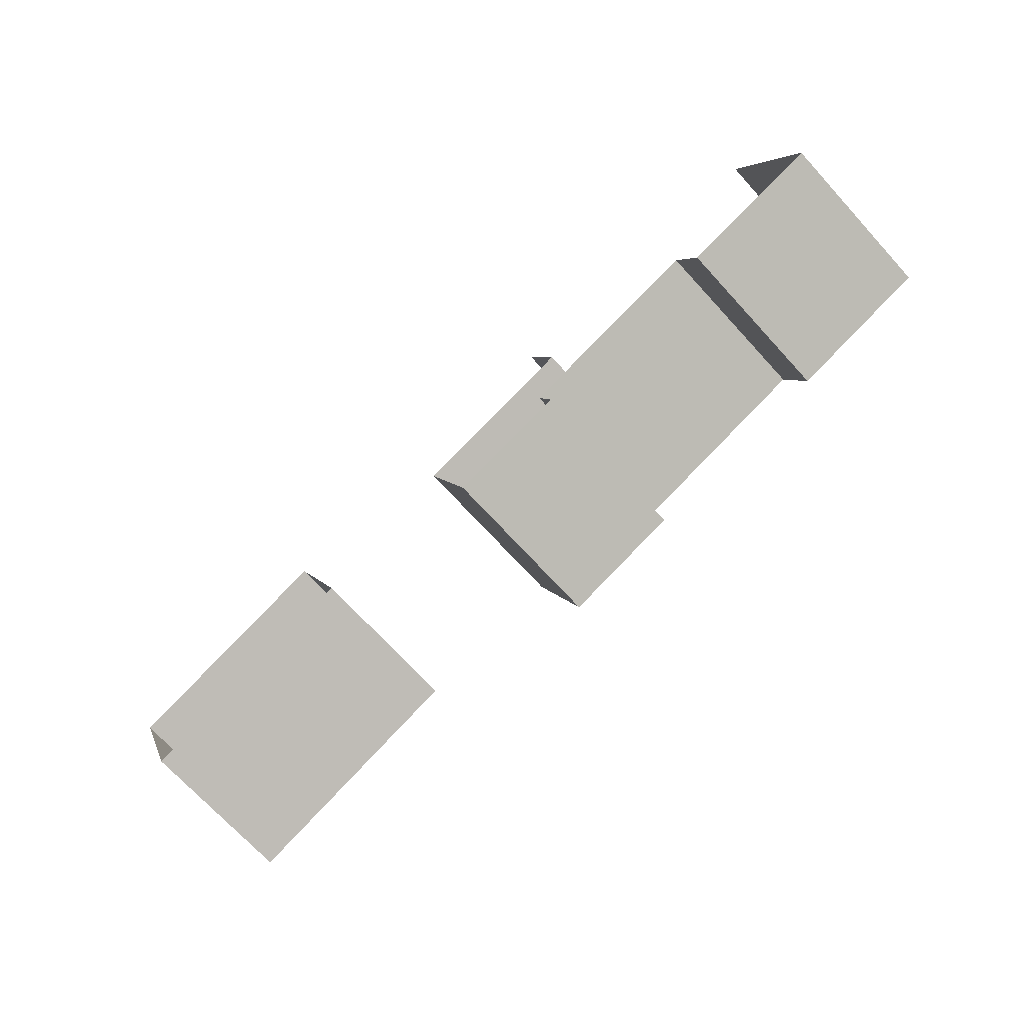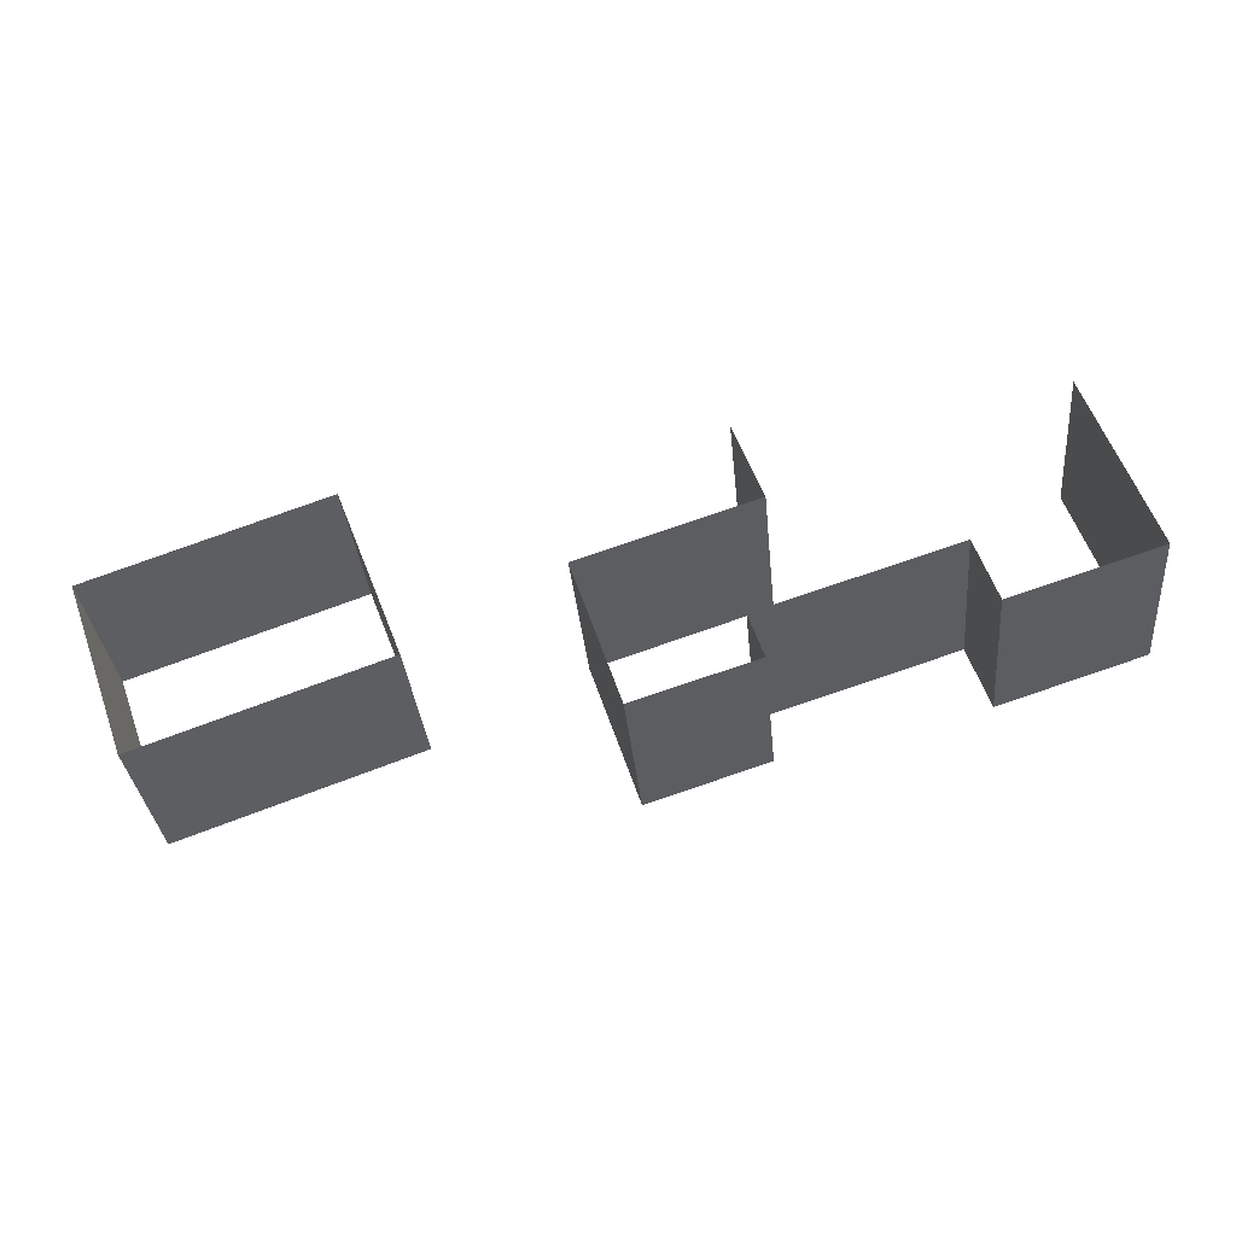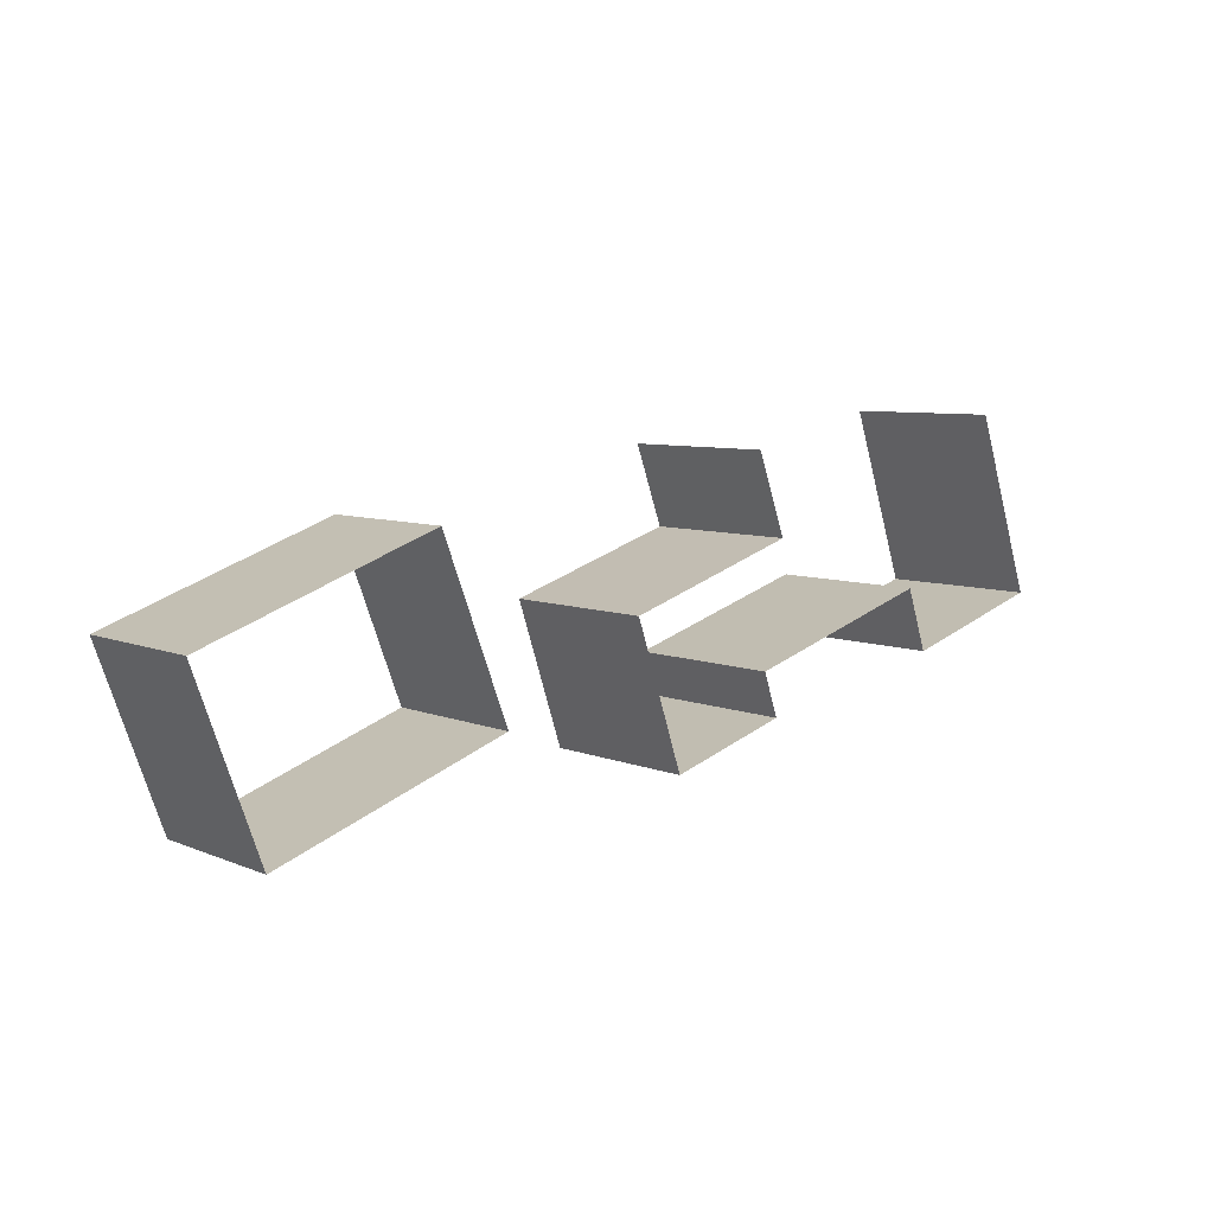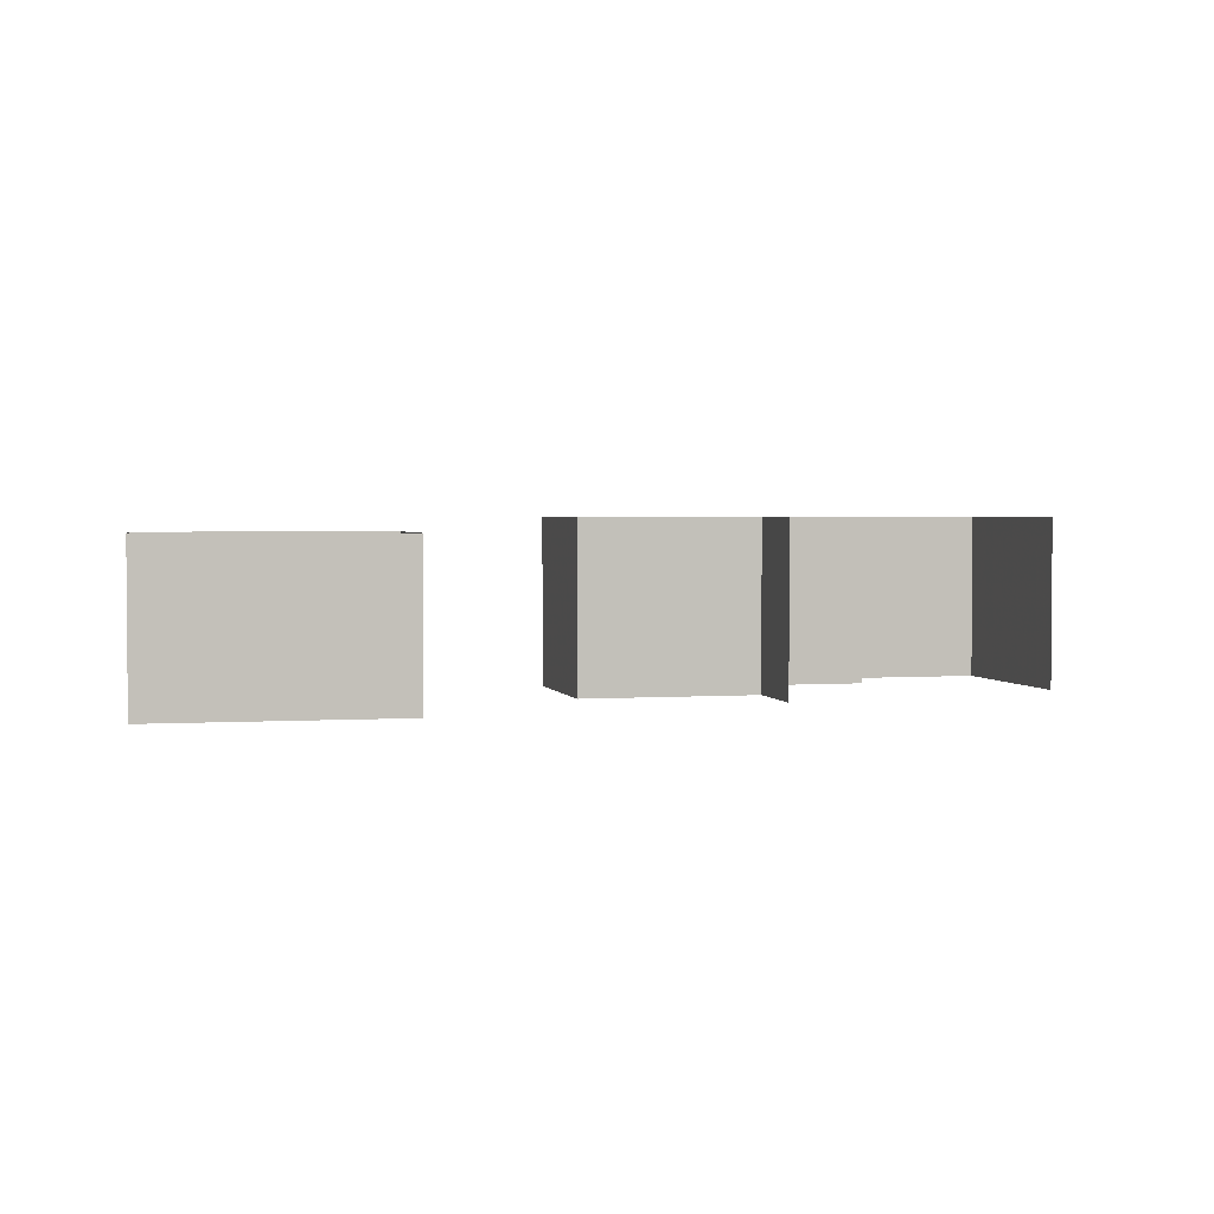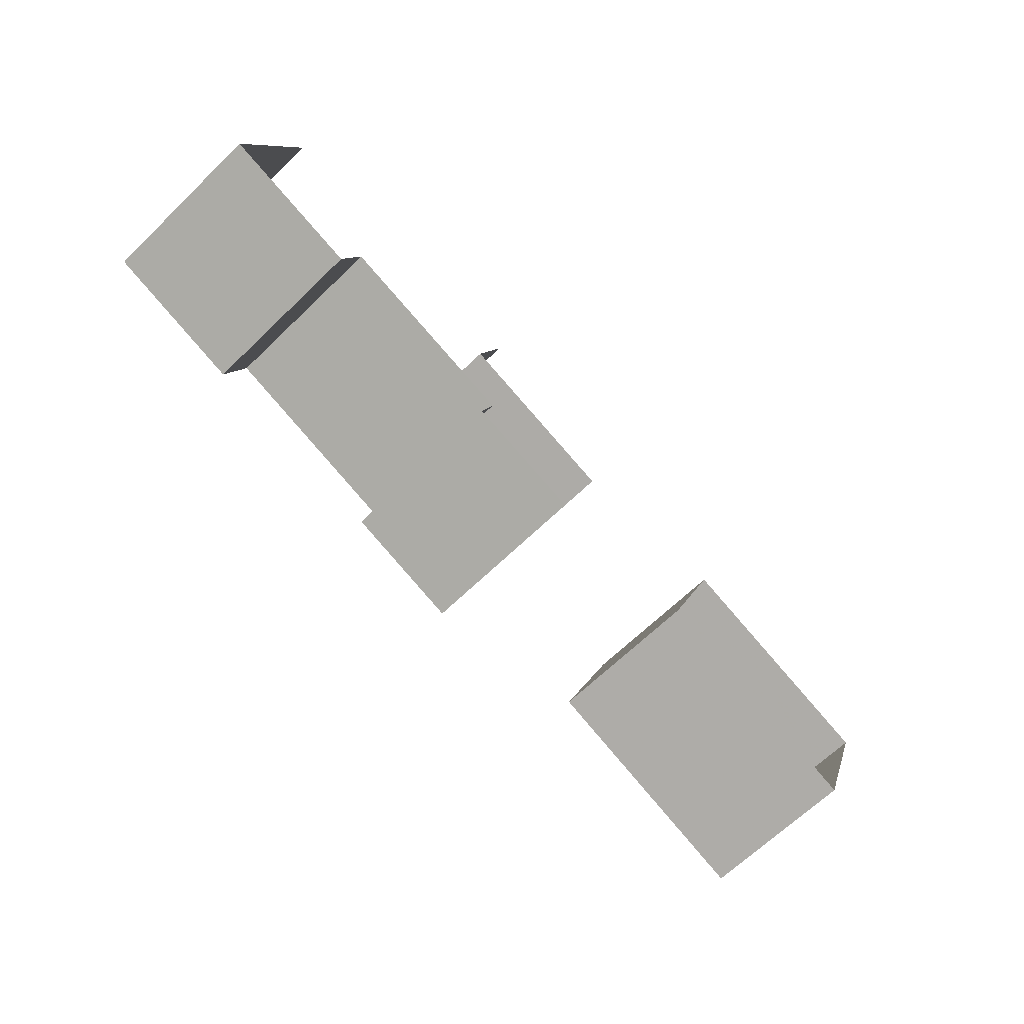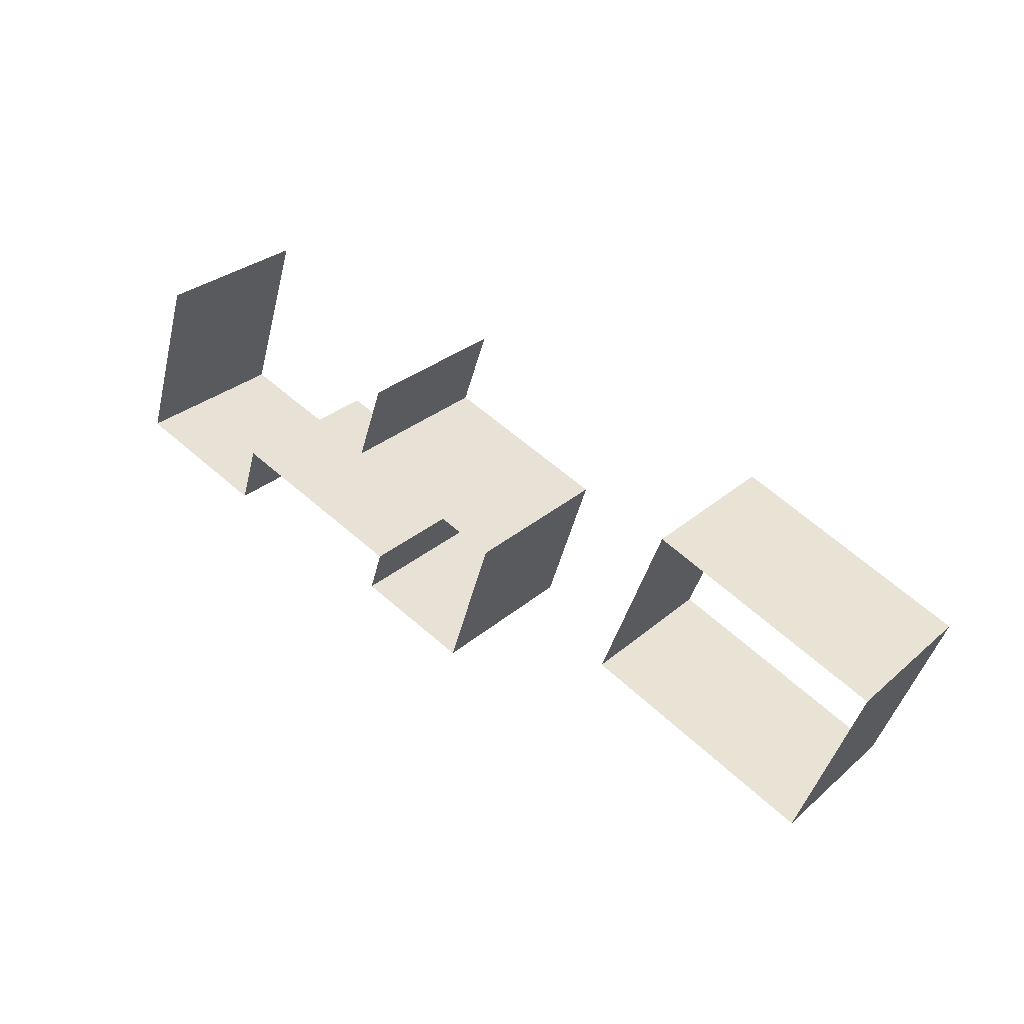
<metadata>
{"format":"obj","ext":"obj","renderer":"f3d","projection":"perspective","resolution":1024,"background":"white","views":[{"elev":-71.9,"azim":-137.4,"up":"+Y"},{"elev":-33.9,"azim":-174.4,"up":"+Y"},{"elev":6.8,"azim":140.5,"up":"+Y"},{"elev":2.5,"azim":147.8,"up":"+Z"},{"elev":-66.7,"azim":-45.9,"up":"+Y"},{"elev":30.2,"azim":39.1,"up":"+Y"}]}
</metadata>
<code>
v    133.4  303.1  5.805
v    131.4  296.9  0
v    131.4  296.9  5.805
f 1 2 3
v    131.4  296.9  0
v    133.4  303.1  5.805
v    133.4  303.1  0
f 4 5 6
v    136.2  295.3  5.805
v    131.4  296.9  0
v    136.2  295.3  0
f 7 8 9
v    131.4  296.9  0
v    136.2  295.3  5.805
v    131.4  296.9  5.805
f 10 11 12
v    136.9  297.5  0
v    136.2  295.3  5.805
v    136.2  295.3  0
f 13 14 15
v    136.2  295.3  5.805
v    136.9  297.5  0
v    136.9  297.5  5.805
f 16 17 18
v    143.4  295.3  5.805
v    136.9  297.5  0
v    143.4  295.3  0
f 19 20 21
v    136.9  297.5  0
v    143.4  295.3  5.805
v    136.9  297.5  5.805
f 22 23 24
v    143.4  295.3  5.805
v    142.9  293.8  0
v    142.9  293.8  5.805
f 25 26 27
v    142.9  293.8  0
v    143.4  295.3  5.805
v    143.4  295.3  0
f 28 29 30
v    146.9  292.5  5.805
v    142.9  293.8  0
v    146.9  292.5  0
f 31 32 33
v    142.9  293.8  0
v    146.9  292.5  5.805
v    142.9  293.8  5.805
f 34 35 36
v    148.5  297.5  0
v    146.9  292.5  5.805
v    146.9  292.5  0
f 37 38 39
v    146.9  292.5  5.805
v    148.5  297.5  0
v    148.5  297.5  5.805
f 40 41 42
v    142.7  299.4  5.805
v    148.5  297.5  0
v    142.7  299.4  0
f 43 44 45
v    148.5  297.5  0
v    142.7  299.4  5.805
v    148.5  297.5  5.805
f 46 47 48
v    143.7  302.2  0
v    142.7  299.4  5.805
v    142.7  299.4  0
f 49 50 51
v    142.7  299.4  5.805
v    143.7  302.2  0
v    143.7  302.2  5.805
f 52 53 54
v    155.6  300.5  5.338
v    153.3  294.6  0
v    153.3  294.6  5.338
f 55 56 57
v    153.3  294.6  0
v    155.6  300.5  5.338
v    155.6  300.5  0
f 58 59 60
v    161.2  291.7  5.338
v    153.3  294.6  0
v    161.2  291.7  0
f 61 62 63
v    153.3  294.6  0
v    161.2  291.7  5.338
v    153.3  294.6  5.338
f 64 65 66
v    163.4  297.6  0
v    161.2  291.7  5.338
v    161.2  291.7  0
f 67 68 69
v    161.2  291.7  5.338
v    163.4  297.6  0
v    163.4  297.6  5.338
f 70 71 72
v    155.6  300.5  5.338
v    163.4  297.6  0
v    155.6  300.5  0
f 73 74 75
v    163.4  297.6  0
v    155.6  300.5  5.338
v    163.4  297.6  5.338
f 76 77 78

</code>
